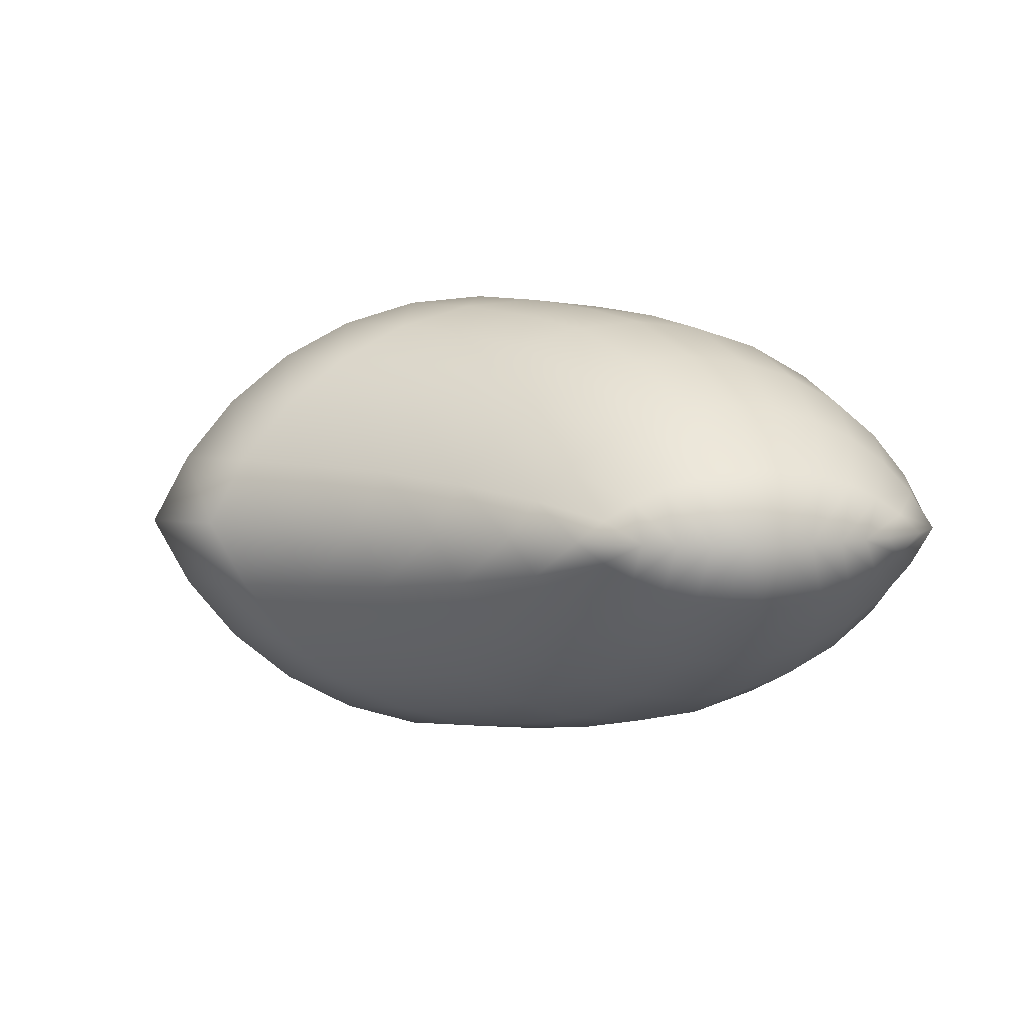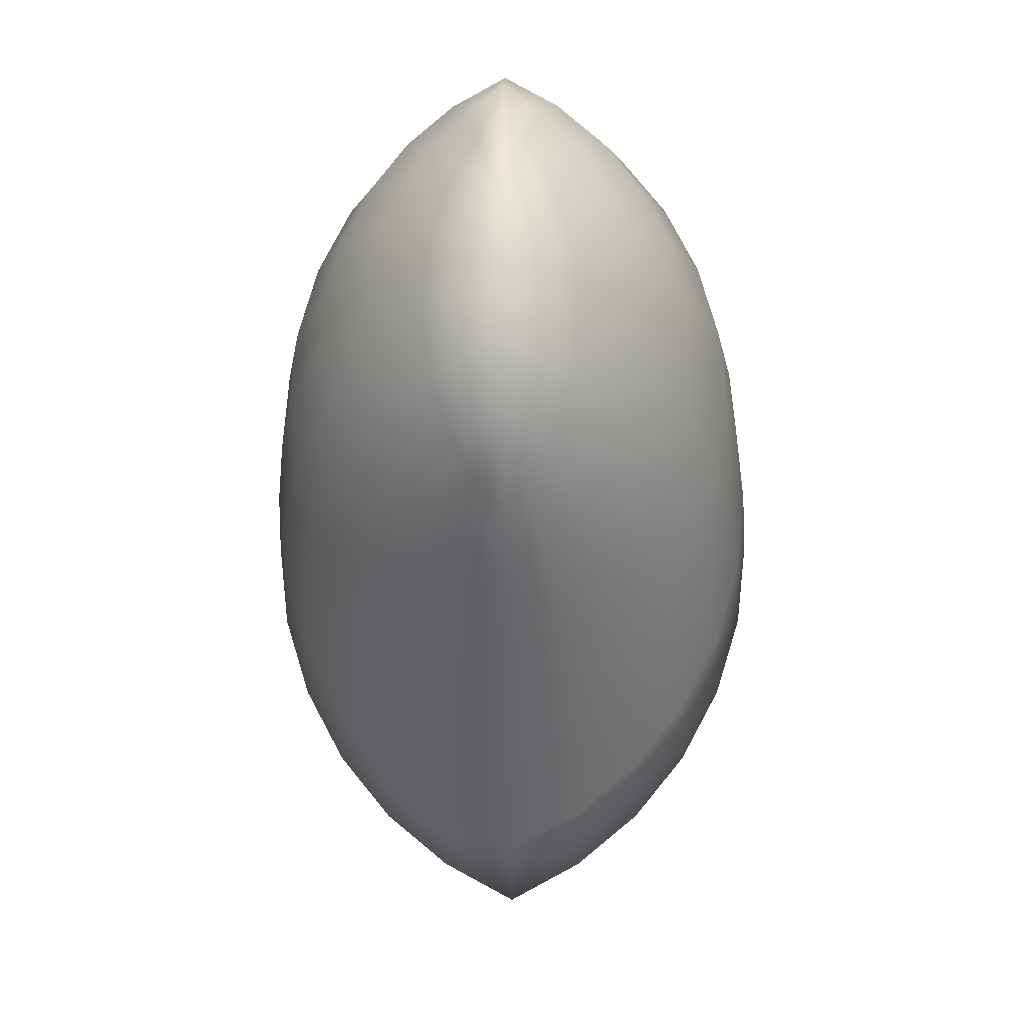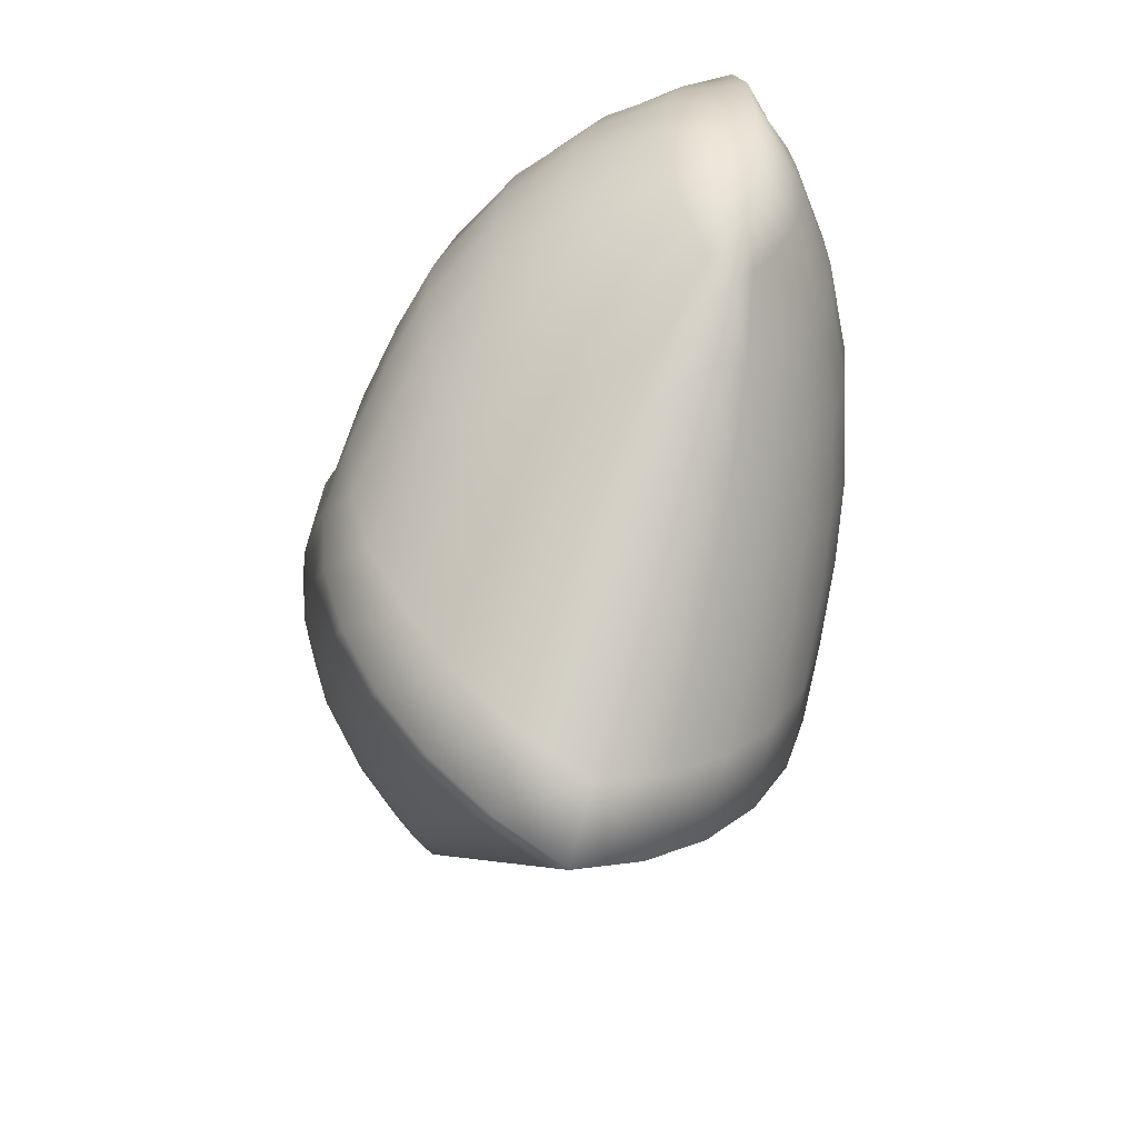
<metadata>
{"format":"obj","ext":"obj","renderer":"f3d","projection":"perspective","resolution":1024,"background":"white","views":[{"elev":4.7,"azim":74.3,"up":"+Z"},{"elev":-6.2,"azim":91.5,"up":"+Y"},{"elev":-51.9,"azim":67.8,"up":"+Y"}]}
</metadata>
<code>
g Mesh1 Model
v 142.2 119.2 -35.53
v 125.9 115.2 -42.63
v 126.1 128.3 -38.55
f 1 2 3
v 142.2 107.5 -36.67
f 4 2 1
v 125.8 101.5 -44
f 4 5 2
v 142.2 95.71 -35.53
f 6 5 4
v 125.9 87.84 -42.63
f 6 7 5
v 142.2 84.38 -32.17
f 8 7 6
v 126.1 74.71 -38.55
f 8 9 7
v 142.1 73.9 -26.69
f 10 9 8
v 126.4 62.66 -31.94
f 10 11 9
v 142 64.67 -19.32
f 12 11 10
v 126.9 52.17 -23.06
f 12 13 11
v 141.9 57.01 -10.31
f 14 13 12
v 127.4 43.67 -12.27
f 14 15 13
v 141.8 51.23 -3.61e-14
f 16 15 14
v 128 37.5 4.512e-15
f 15 16 17
v 127.4 43.67 12.27
f 16 18 17
v 141.9 57.01 10.31
f 18 16 19
v 154.6 64.02 0
f 20 19 16
v 155.3 69.54 7.637
f 19 20 21
v 165.5 75 0
f 22 21 20
v 166.9 80.27 4.234
f 21 22 23
v 169.7 80.49 0
v 174 85.98 0
f 23 22 24 25
v 166.9 80.27 -4.234
f 22 26 25 24
v 155.3 69.54 -7.637
f 22 27 26
f 27 22 20
f 20 14 27
f 14 20 16
f 27 14 12
v 156 76.29 -14.22
f 27 12 28
f 28 12 10
v 156.5 84.08 -19.55
f 28 10 29
f 29 10 8
v 156.9 92.67 -23.48
f 29 8 30
f 30 8 6
v 157.1 101.8 -25.88
f 30 6 31
f 31 6 4
v 157.2 111.2 -26.69
f 31 4 32
f 32 4 1
v 157.1 120.6 -25.88
f 32 1 33
v 142.2 130.6 -32.17
f 33 1 34
f 1 3 34
v 126.4 140.4 -31.94
f 34 3 35
v 114.3 135.9 -34.14
f 3 36 35
v 114.3 122.8 -41.18
f 3 37 36
f 2 37 3
v 114.3 108.6 -45.51
f 2 38 37
f 5 38 2
v 114.3 93.75 -46.98
f 5 39 38
f 7 39 5
v 114.3 78.95 -45.51
f 7 40 39
f 9 40 7
v 114.3 64.72 -41.18
f 9 41 40
f 11 41 9
v 114.3 51.61 -34.14
f 11 42 41
f 13 42 11
v 114.3 40.13 -24.68
f 13 43 42
f 15 43 13
v 114.3 30.73 -13.15
f 15 44 43
f 17 44 15
v 114.3 23.77 4.512e-14
f 44 17 45
v 114.3 30.73 13.15
f 17 46 45
f 46 17 18
v 114.3 40.13 24.68
f 46 18 47
v 126.9 52.17 23.06
f 47 18 48
f 18 19 48
v 142 64.67 19.32
f 48 19 49
f 19 21 49
v 156 76.29 14.22
f 49 21 50
f 21 23 50
v 168.1 86.06 7.796
f 50 23 51
f 25 51 23
v 176.6 92.38 0
f 52 51 25
v 169 92.29 10.63
f 52 53 51
v 179.3 98.77 0
f 54 53 52
v 169.7 98.84 12.69
f 54 55 53
v 180.2 105.6 0
f 56 55 54
v 170.1 105.6 13.93
f 56 57 55
v 170.3 112.5 14.35
f 56 58 57
v 181.1 112.5 0
f 58 56 59
v 170.3 112.5 -14.35
f 56 60 59
v 170.1 105.6 -13.93
f 60 56 61
v 169.7 98.84 -12.69
f 61 56 62
f 62 56 54
v 169 92.29 -10.63
f 62 54 63
f 63 54 52
v 168.1 86.06 -7.796
f 63 52 64
f 64 52 25
f 64 25 26
f 26 28 64
f 26 27 28
f 64 28 29
f 64 29 63
f 63 29 30
f 63 30 62
f 62 30 31
f 62 31 61
f 61 31 32
f 61 32 60
f 60 32 33
v 170.1 119.4 -13.93
f 60 33 65
v 156.9 129.8 -23.48
f 65 33 66
f 33 34 66
v 142.1 141.1 -26.69
f 66 34 67
f 34 35 67
v 126.9 150.9 -23.06
f 67 35 68
v 114.3 147.4 -24.68
f 35 69 68
f 35 36 69
v 101.5 141.1 -25.8
f 36 70 69
v 101.5 129 -35.68
f 36 71 70
f 37 71 36
v 101.5 115.2 -43.03
f 37 72 71
f 38 72 37
v 101.5 100.2 -47.55
f 38 73 72
f 39 73 38
v 101.5 84.71 -49.07
f 39 74 73
f 40 74 39
v 101.5 69.16 -47.55
f 40 75 74
f 41 75 40
v 101.5 54.21 -43.03
f 41 76 75
f 42 76 41
v 101.5 40.42 -35.68
f 42 77 76
f 43 77 42
v 101.5 28.33 -25.8
f 43 78 77
f 44 78 43
v 101.5 18.39 -13.75
f 44 79 78
f 45 79 44
v 101.5 10.98 2.707e-14
f 79 45 80
v 101.5 18.39 13.75
f 45 81 80
f 81 45 46
v 101.5 28.33 25.8
f 81 46 82
f 82 46 47
v 101.5 40.42 35.68
f 82 47 83
v 114.3 51.61 34.14
f 83 47 84
f 47 48 84
v 126.4 62.66 31.94
f 84 48 85
f 48 49 85
v 142.1 73.9 26.69
f 85 49 86
f 49 50 86
v 156.5 84.08 19.55
f 86 50 87
f 50 51 87
f 87 51 53
v 156.9 92.67 23.48
f 87 53 88
f 88 53 55
v 157.1 101.8 25.88
f 88 55 89
f 89 55 57
v 157.2 111.2 26.69
f 89 57 90
f 90 57 58
v 157.1 120.6 25.88
f 90 58 91
v 170.1 119.4 13.93
f 91 58 92
f 58 59 92
v 169.7 126.2 12.69
f 92 59 93
v 180.2 119.4 0
f 93 59 94
v 169.7 126.2 -12.69
f 59 95 94
f 59 65 95
f 59 60 65
f 65 66 95
v 156.5 138.4 -19.55
f 95 66 96
f 66 67 96
v 142 150.3 -19.32
f 96 67 97
f 67 68 97
v 127.4 159.4 -12.27
f 97 68 98
v 114.3 156.8 -13.15
f 68 99 98
f 68 69 99
v 101.5 151 -13.75
f 69 100 99
f 69 70 100
v 90.53 142.5 -14.01
f 70 101 100
v 90.53 132.4 -26.28
f 70 102 101
f 71 102 70
v 90.53 120.1 -36.35
f 71 103 102
f 72 103 71
v 90.53 106 -43.84
f 72 104 103
f 73 104 72
v 90.53 90.82 -48.44
f 73 105 104
f 74 105 73
v 90.53 75 -50
f 74 106 105
f 75 106 74
v 90.53 59.18 -48.44
f 75 107 106
f 76 107 75
v 90.53 43.96 -43.84
f 76 108 107
f 77 108 76
v 90.53 29.93 -36.35
f 77 109 108
f 78 109 77
v 90.53 17.63 -26.28
f 78 110 109
f 79 110 78
v 90.53 7.522 -14.01
f 79 111 110
f 80 111 79
v 90.53 0 0
f 111 80 112
v 90.53 7.522 14.01
f 80 113 112
f 113 80 81
v 90.53 17.63 26.28
f 113 81 114
f 114 81 82
v 90.53 29.93 36.35
f 114 82 115
f 115 82 83
v 90.53 43.96 43.84
f 115 83 116
v 101.5 54.21 43.03
f 116 83 117
f 83 84 117
v 114.3 64.72 41.18
f 117 84 118
f 84 85 118
v 126.1 74.71 38.55
f 118 85 119
f 85 86 119
v 142.2 84.38 32.17
f 119 86 120
f 86 87 120
f 120 87 88
v 142.2 95.71 35.53
f 120 88 121
f 121 88 89
v 142.2 107.5 36.67
f 121 89 122
f 122 89 90
v 142.2 119.2 35.53
f 122 90 123
f 123 90 91
v 142.2 130.6 32.17
f 123 91 124
v 156.9 129.8 23.48
f 124 91 125
f 91 92 125
f 125 92 93
v 156.5 138.4 19.55
f 125 93 126
v 169 132.7 10.63
f 126 93 127
f 94 127 93
v 179.3 126.2 0
f 128 127 94
v 168.1 138.9 7.796
f 128 129 127
v 176.6 132.6 0
f 130 129 128
v 166.9 144.7 4.234
f 130 131 129
v 174 139 0
f 132 131 130
v 169.7 144.5 0
v 165.5 150 0
f 133 134 131 132
v 166.9 144.7 -4.234
f 134 133 132 135
f 135 132 130
v 168.1 138.9 -7.796
f 135 130 136
f 136 130 128
v 169 132.7 -10.63
f 136 128 137
f 137 128 94
f 137 94 95
f 95 96 137
v 156 146.2 -14.22
f 137 96 138
f 96 97 138
v 141.9 157.9 -10.31
f 138 97 139
f 97 98 139
v 128 165.5 0
f 139 98 140
v 114.3 163.7 0
f 98 141 140
f 98 99 141
v 101.5 158.4 0
f 99 142 141
f 99 100 142
v 90.53 150 0
f 100 143 142
f 100 101 143
v 79.55 151 -13.75
f 101 144 143
v 79.55 141.1 -25.8
f 101 145 144
f 102 145 101
v 79.55 129 -35.68
f 102 146 145
f 103 146 102
v 79.55 115.2 -43.03
f 103 147 146
f 104 147 103
v 79.55 100.2 -47.55
f 104 148 147
f 105 148 104
v 79.55 84.71 -49.07
f 105 149 148
f 106 149 105
v 79.55 69.16 -47.55
f 106 150 149
f 107 150 106
v 79.55 54.21 -43.03
f 107 151 150
f 108 151 107
v 79.55 40.42 -35.68
f 108 152 151
f 109 152 108
v 79.55 28.33 -25.8
f 109 153 152
f 110 153 109
v 79.55 18.39 -13.75
f 110 154 153
f 111 154 110
v 79.55 10.98 5.414e-14
f 111 155 154
f 155 111 112
f 113 155 112
v 79.55 18.39 13.75
f 155 113 156
f 156 113 114
v 79.55 28.33 25.8
f 156 114 157
f 157 114 115
v 79.55 40.42 35.68
f 157 115 158
f 158 115 116
v 79.55 54.21 43.03
f 158 116 159
v 90.53 59.18 48.44
f 159 116 160
f 116 117 160
v 101.5 69.16 47.55
f 160 117 161
f 117 118 161
v 114.3 78.95 45.51
f 161 118 162
f 118 119 162
v 125.9 87.84 42.63
f 162 119 163
f 119 120 163
f 163 120 121
v 125.8 101.5 44
f 163 121 164
f 164 121 122
v 125.9 115.2 42.63
f 164 122 165
f 165 122 123
v 126.1 128.3 38.55
f 165 123 166
f 166 123 124
v 126.4 140.4 31.94
f 166 124 167
v 142.1 141.1 26.69
f 167 124 168
f 124 125 168
f 168 125 126
v 142 150.3 19.32
f 168 126 169
v 156 146.2 14.22
f 169 126 170
f 126 127 170
f 170 127 129
v 155.3 152.9 7.637
f 170 129 171
f 171 129 131
v 154.6 158.4 0
f 171 131 172
f 172 131 134
f 135 172 134
v 155.3 152.9 -7.637
f 135 173 172
f 136 173 135
f 136 138 173
f 137 138 136
f 138 139 173
v 141.8 163.7 0
f 173 139 174
f 139 140 174
v 141.9 157.9 10.31
f 140 175 174
v 127.4 159.4 12.27
f 176 175 140
f 176 169 175
v 126.9 150.9 23.06
f 177 169 176
f 177 168 169
f 167 168 177
v 114.3 147.4 24.68
f 178 167 177
v 114.3 135.9 34.14
f 179 167 178
f 179 166 167
v 114.3 122.8 41.18
f 180 166 179
f 180 165 166
v 114.3 108.6 45.51
f 181 165 180
f 181 164 165
v 114.3 93.75 46.98
f 182 164 181
f 182 163 164
f 162 163 182
v 101.5 84.71 49.07
f 183 162 182
f 161 162 183
v 90.53 75 50
f 184 161 183
f 160 161 184
v 79.55 69.16 47.55
f 185 160 184
f 159 160 185
v 66.76 64.72 41.18
f 186 159 185
v 66.76 51.61 34.14
f 187 159 186
f 187 158 159
v 66.76 40.13 24.68
f 188 158 187
f 188 157 158
v 66.76 30.73 13.15
f 189 157 188
f 189 156 157
v 66.76 23.77 5.414e-14
f 190 156 189
f 156 190 155
f 190 154 155
v 66.76 30.73 -13.15
f 154 190 191
v 53.03 37.5 9.024e-14
f 192 191 190
v 53.64 43.67 -12.27
f 191 192 193
v 39.31 51.23 5.414e-14
f 194 193 192
v 39.17 57.01 -10.31
f 193 194 195
v 26.52 64.02 1.083e-13
f 196 195 194
v 25.76 69.54 -7.637
f 195 196 197
v 15.53 75 1.083e-13
f 198 197 196
v 14.14 80.27 -4.234
f 197 198 199
v 11.32 80.49 1.263e-13
v 7.105 85.98 9.024e-14
f 199 198 200 201
v 14.14 80.27 4.234
f 198 202 201 200
v 25.76 69.54 7.637
f 198 203 202
f 203 198 196
v 39.17 57.01 10.31
f 196 204 203
f 204 196 194
v 53.64 43.67 12.27
f 194 205 204
f 205 194 192
f 192 189 205
f 189 192 190
f 205 189 188
v 54.18 52.17 23.06
f 205 188 206
f 206 188 187
v 54.62 62.66 31.94
f 206 187 207
f 207 187 186
v 54.95 74.71 38.55
f 207 186 208
v 66.76 78.95 45.51
f 208 186 209
f 186 185 209
v 79.55 84.71 49.07
f 209 185 210
f 185 184 210
v 90.53 90.82 48.44
f 210 184 211
f 184 183 211
v 101.5 100.2 47.55
f 211 183 212
f 183 182 212
f 212 182 181
v 101.5 115.2 43.03
f 212 181 213
f 213 181 180
v 101.5 129 35.68
f 213 180 214
f 214 180 179
v 101.5 141.1 25.8
f 214 179 215
f 215 179 178
v 101.5 151 13.75
f 215 178 216
v 114.3 156.8 13.15
f 216 178 217
f 178 177 217
f 217 177 176
f 217 176 141
f 141 176 140
f 142 217 141
f 216 217 142
f 143 216 142
v 90.53 142.5 14.01
f 218 216 143
f 218 215 216
v 90.53 132.4 26.28
f 219 215 218
f 219 214 215
v 90.53 120.1 36.35
f 220 214 219
f 220 213 214
v 90.53 106 43.84
f 221 213 220
f 221 212 213
f 211 212 221
v 79.55 100.2 47.55
f 222 211 221
f 210 211 222
v 66.76 93.75 46.98
f 223 210 222
f 209 210 223
v 55.16 87.84 42.63
f 224 209 223
f 208 209 224
v 38.88 84.38 32.17
f 225 208 224
v 38.95 73.9 26.69
f 226 208 225
f 226 207 208
v 39.05 64.67 19.32
f 227 207 226
f 227 206 207
f 204 206 227
f 204 205 206
f 203 204 227
v 25.11 76.29 14.22
f 203 227 228
f 228 227 226
v 24.58 84.08 19.55
f 228 226 229
f 229 226 225
v 24.19 92.67 23.48
f 229 225 230
v 38.84 95.71 35.53
f 230 225 231
f 225 224 231
v 55.23 101.5 44
f 231 224 232
f 224 223 232
v 66.76 108.6 45.51
f 232 223 233
f 223 222 233
v 79.55 115.2 43.03
f 233 222 234
f 222 221 234
f 234 221 220
v 79.55 129 35.68
f 234 220 235
f 235 220 219
v 79.55 141.1 25.8
f 235 219 236
f 236 219 218
v 79.55 151 13.75
f 236 218 237
f 237 218 143
v 79.55 158.4 4.512e-14
f 237 143 238
f 143 144 238
v 66.76 156.8 -13.15
f 144 239 238
v 66.76 147.4 -24.68
f 144 240 239
f 145 240 144
v 66.76 135.9 -34.14
f 145 241 240
f 146 241 145
v 66.76 122.8 -41.18
f 146 242 241
f 147 242 146
v 66.76 108.6 -45.51
f 147 243 242
f 148 243 147
v 66.76 93.75 -46.98
f 148 244 243
f 149 244 148
v 66.76 78.95 -45.51
f 149 245 244
f 150 245 149
v 66.76 64.72 -41.18
f 150 246 245
f 151 246 150
v 66.76 51.61 -34.14
f 151 247 246
f 152 247 151
v 66.76 40.13 -24.68
f 152 248 247
f 153 248 152
f 153 191 248
f 154 191 153
f 191 193 248
v 54.18 52.17 -23.06
f 248 193 249
f 193 195 249
v 39.05 64.67 -19.32
f 249 195 250
f 195 197 250
v 25.11 76.29 -14.22
f 250 197 251
f 197 199 251
v 12.97 86.06 -7.796
f 251 199 252
f 201 252 199
v 4.456 92.38 9.024e-14
f 253 252 201
v 12.04 92.29 -10.63
f 253 254 252
v 1.807 98.77 9.024e-14
f 255 254 253
v 11.36 98.84 -12.69
f 255 256 254
v 0.9035 105.6 7.219e-14
f 257 256 255
v 10.95 105.6 -13.93
f 257 258 256
v 10.81 112.5 -14.35
f 257 259 258
v -5.414e-14 112.5 1.263e-13
f 259 257 260
v 10.81 112.5 14.35
f 257 261 260
v 10.95 105.6 13.93
f 261 257 262
v 11.36 98.84 12.69
f 262 257 263
f 263 257 255
v 12.04 92.29 10.63
f 263 255 264
f 264 255 253
v 12.97 86.06 7.796
f 264 253 265
f 265 253 201
f 265 201 202
f 202 228 265
f 202 203 228
f 265 228 229
f 265 229 264
f 264 229 230
f 264 230 263
v 23.96 101.8 25.88
f 263 230 266
f 230 231 266
v 38.82 107.5 36.67
f 266 231 267
f 231 232 267
v 55.16 115.2 42.63
f 267 232 268
f 232 233 268
v 66.76 122.8 41.18
f 268 233 269
f 233 234 269
f 269 234 235
v 66.76 135.9 34.14
f 269 235 270
f 270 235 236
v 66.76 147.4 24.68
f 270 236 271
f 271 236 237
v 66.76 156.8 13.15
f 271 237 272
f 272 237 238
v 66.76 163.7 3.61e-14
f 272 238 273
f 238 239 273
v 53.64 159.4 -12.27
f 239 274 273
v 54.18 150.9 -23.06
f 239 275 274
f 240 275 239
v 54.62 140.4 -31.94
f 240 276 275
f 241 276 240
v 54.95 128.3 -38.55
f 241 277 276
f 242 277 241
v 55.16 115.2 -42.63
f 242 278 277
f 243 278 242
v 55.23 101.5 -44
f 243 279 278
f 244 279 243
v 55.16 87.84 -42.63
f 244 280 279
f 245 280 244
v 54.95 74.71 -38.55
f 245 281 280
f 246 281 245
v 54.62 62.66 -31.94
f 246 282 281
f 247 282 246
f 247 249 282
f 248 249 247
f 249 250 282
v 38.95 73.9 -26.69
f 282 250 283
f 250 251 283
v 24.58 84.08 -19.55
f 283 251 284
f 251 252 284
f 284 252 254
v 24.19 92.67 -23.48
f 284 254 285
f 285 254 256
v 23.96 101.8 -25.88
f 285 256 286
f 286 256 258
v 23.88 111.2 -26.69
f 286 258 287
f 287 258 259
v 23.96 120.6 -25.88
f 287 259 288
v 10.95 119.4 -13.93
f 288 259 289
f 259 260 289
v 11.36 126.2 -12.69
f 289 260 290
v 0.9035 119.4 1.444e-13
f 290 260 291
v 11.36 126.2 12.69
f 260 292 291
v 10.95 119.4 13.93
f 260 293 292
f 260 261 293
v 23.96 120.6 25.88
f 261 294 293
v 23.88 111.2 26.69
f 261 295 294
f 262 295 261
f 262 266 295
f 263 266 262
f 266 267 295
v 38.84 119.2 35.53
f 295 267 296
f 267 268 296
v 54.95 128.3 38.55
f 296 268 297
f 268 269 297
f 297 269 270
v 54.62 140.4 31.94
f 297 270 298
f 298 270 271
v 54.18 150.9 23.06
f 298 271 299
f 299 271 272
v 53.64 159.4 12.27
f 299 272 300
f 300 272 273
v 53.03 165.5 1.083e-13
f 300 273 301
f 273 274 301
v 39.17 157.9 -10.31
f 274 302 301
v 39.05 150.3 -19.32
f 274 303 302
f 275 303 274
v 38.95 141.1 -26.69
f 275 304 303
f 276 304 275
v 38.88 130.6 -32.17
f 276 305 304
f 277 305 276
v 38.84 119.2 -35.53
f 277 306 305
f 278 306 277
v 38.82 107.5 -36.67
f 278 307 306
f 279 307 278
v 38.84 95.71 -35.53
f 279 308 307
f 280 308 279
v 38.88 84.38 -32.17
f 280 309 308
f 281 309 280
f 281 283 309
f 282 283 281
f 283 284 309
f 309 284 285
f 309 285 308
f 308 285 286
f 308 286 307
f 307 286 287
f 307 287 306
f 306 287 288
f 306 288 305
v 24.19 129.8 -23.48
f 305 288 310
f 288 289 310
f 310 289 290
v 24.58 138.4 -19.55
f 310 290 311
v 12.04 132.7 -10.63
f 311 290 312
f 291 312 290
v 1.807 126.2 1.263e-13
f 313 312 291
v 12.97 138.9 -7.796
f 313 314 312
v 4.456 132.6 5.414e-14
f 315 314 313
v 14.14 144.7 -4.234
f 315 316 314
v 7.105 139 1.624e-13
f 317 316 315
v 11.32 144.5 1.805e-13
v 15.53 150 1.263e-13
f 318 319 316 317
v 14.14 144.7 4.234
f 319 318 317 320
f 320 317 315
v 12.97 138.9 7.796
f 320 315 321
f 321 315 313
v 12.04 132.7 10.63
f 321 313 322
f 322 313 291
f 322 291 292
v 24.58 138.4 19.55
f 292 323 322
v 24.19 129.8 23.48
f 292 324 323
f 293 324 292
f 293 294 324
v 38.88 130.6 32.17
f 294 325 324
f 294 296 325
f 295 296 294
f 296 297 325
f 325 297 298
v 38.95 141.1 26.69
f 325 298 326
f 326 298 299
v 39.05 150.3 19.32
f 326 299 327
f 327 299 300
v 39.17 157.9 10.31
f 327 300 328
f 328 300 301
v 39.31 163.7 1.444e-13
f 328 301 329
f 301 302 329
v 25.76 152.9 -7.637
f 302 330 329
v 25.11 146.2 -14.22
f 302 331 330
f 303 331 302
f 303 311 331
f 304 311 303
f 304 310 311
f 305 310 304
f 311 312 331
f 331 312 314
f 331 314 330
f 330 314 316
v 26.52 158.4 1.534e-13
f 330 316 332
f 332 316 319
f 320 332 319
v 25.76 152.9 7.637
f 320 333 332
f 321 333 320
v 25.11 146.2 14.22
f 321 334 333
f 322 334 321
f 322 323 334
f 323 327 334
f 323 326 327
f 324 326 323
f 324 325 326
f 334 327 328
f 334 328 333
f 333 328 329
f 333 329 332
f 329 330 332
f 169 170 175
f 175 170 171
f 175 171 174
f 174 171 172
f 173 174 172

</code>
